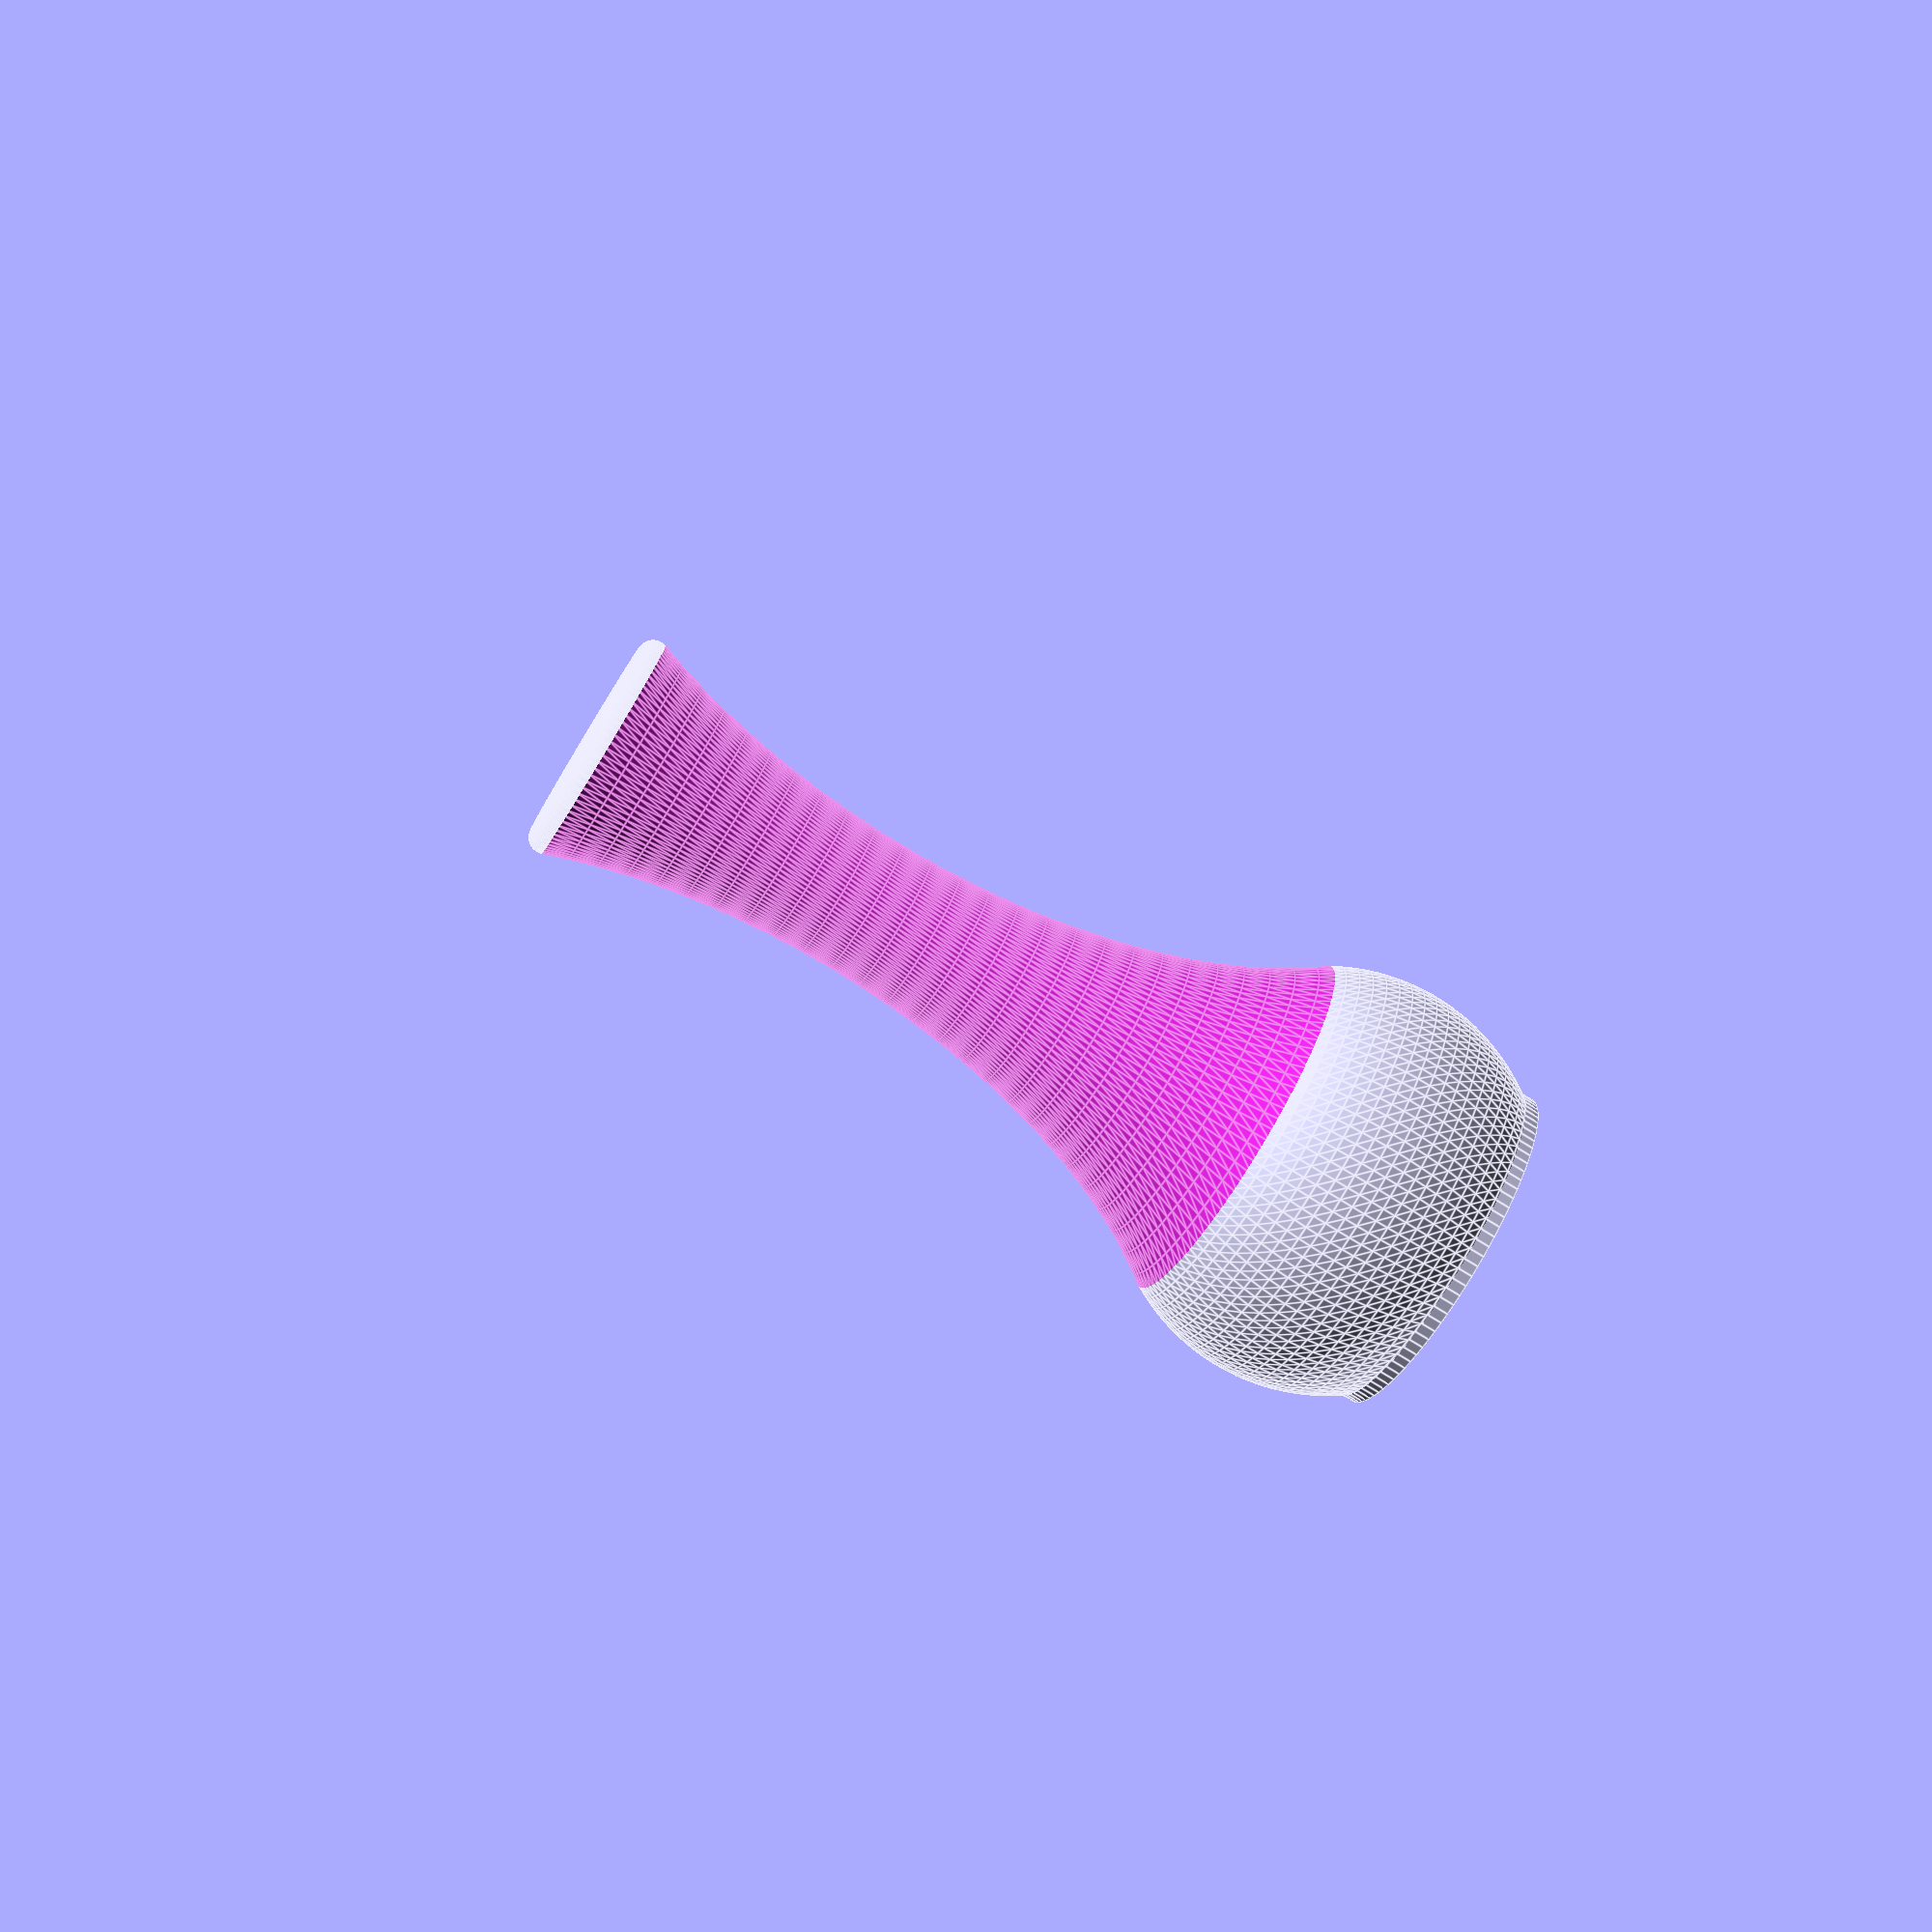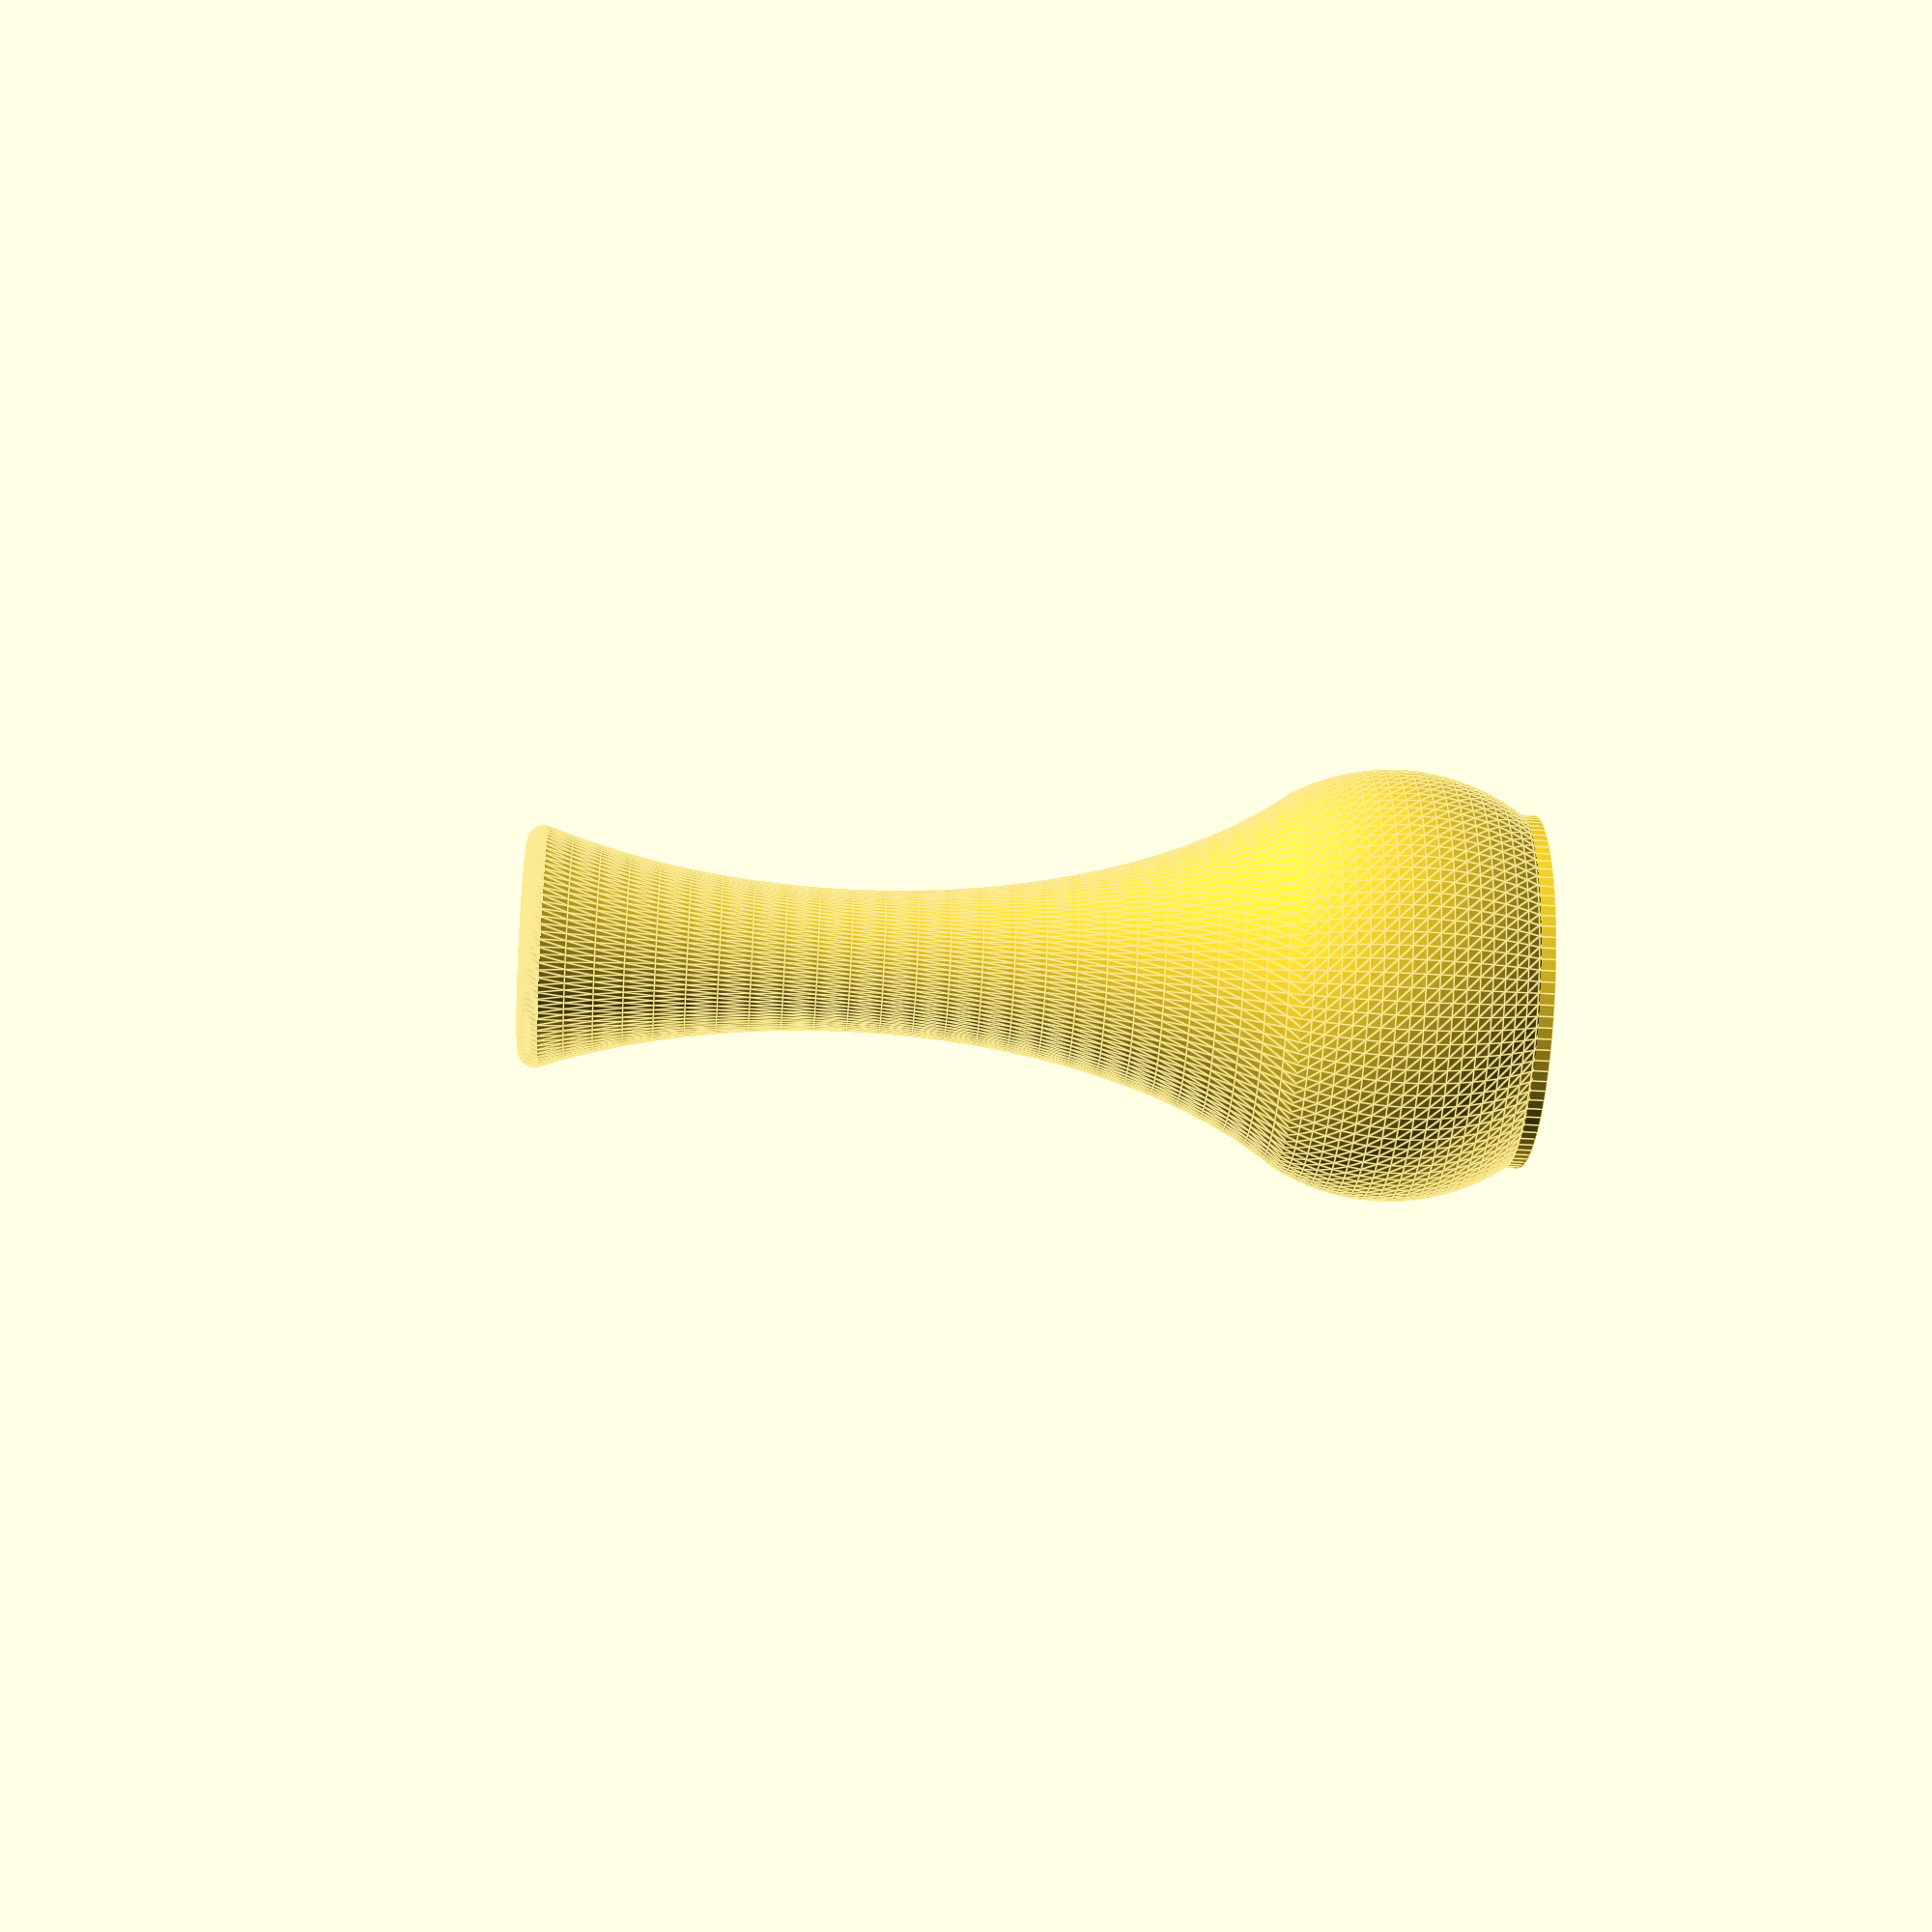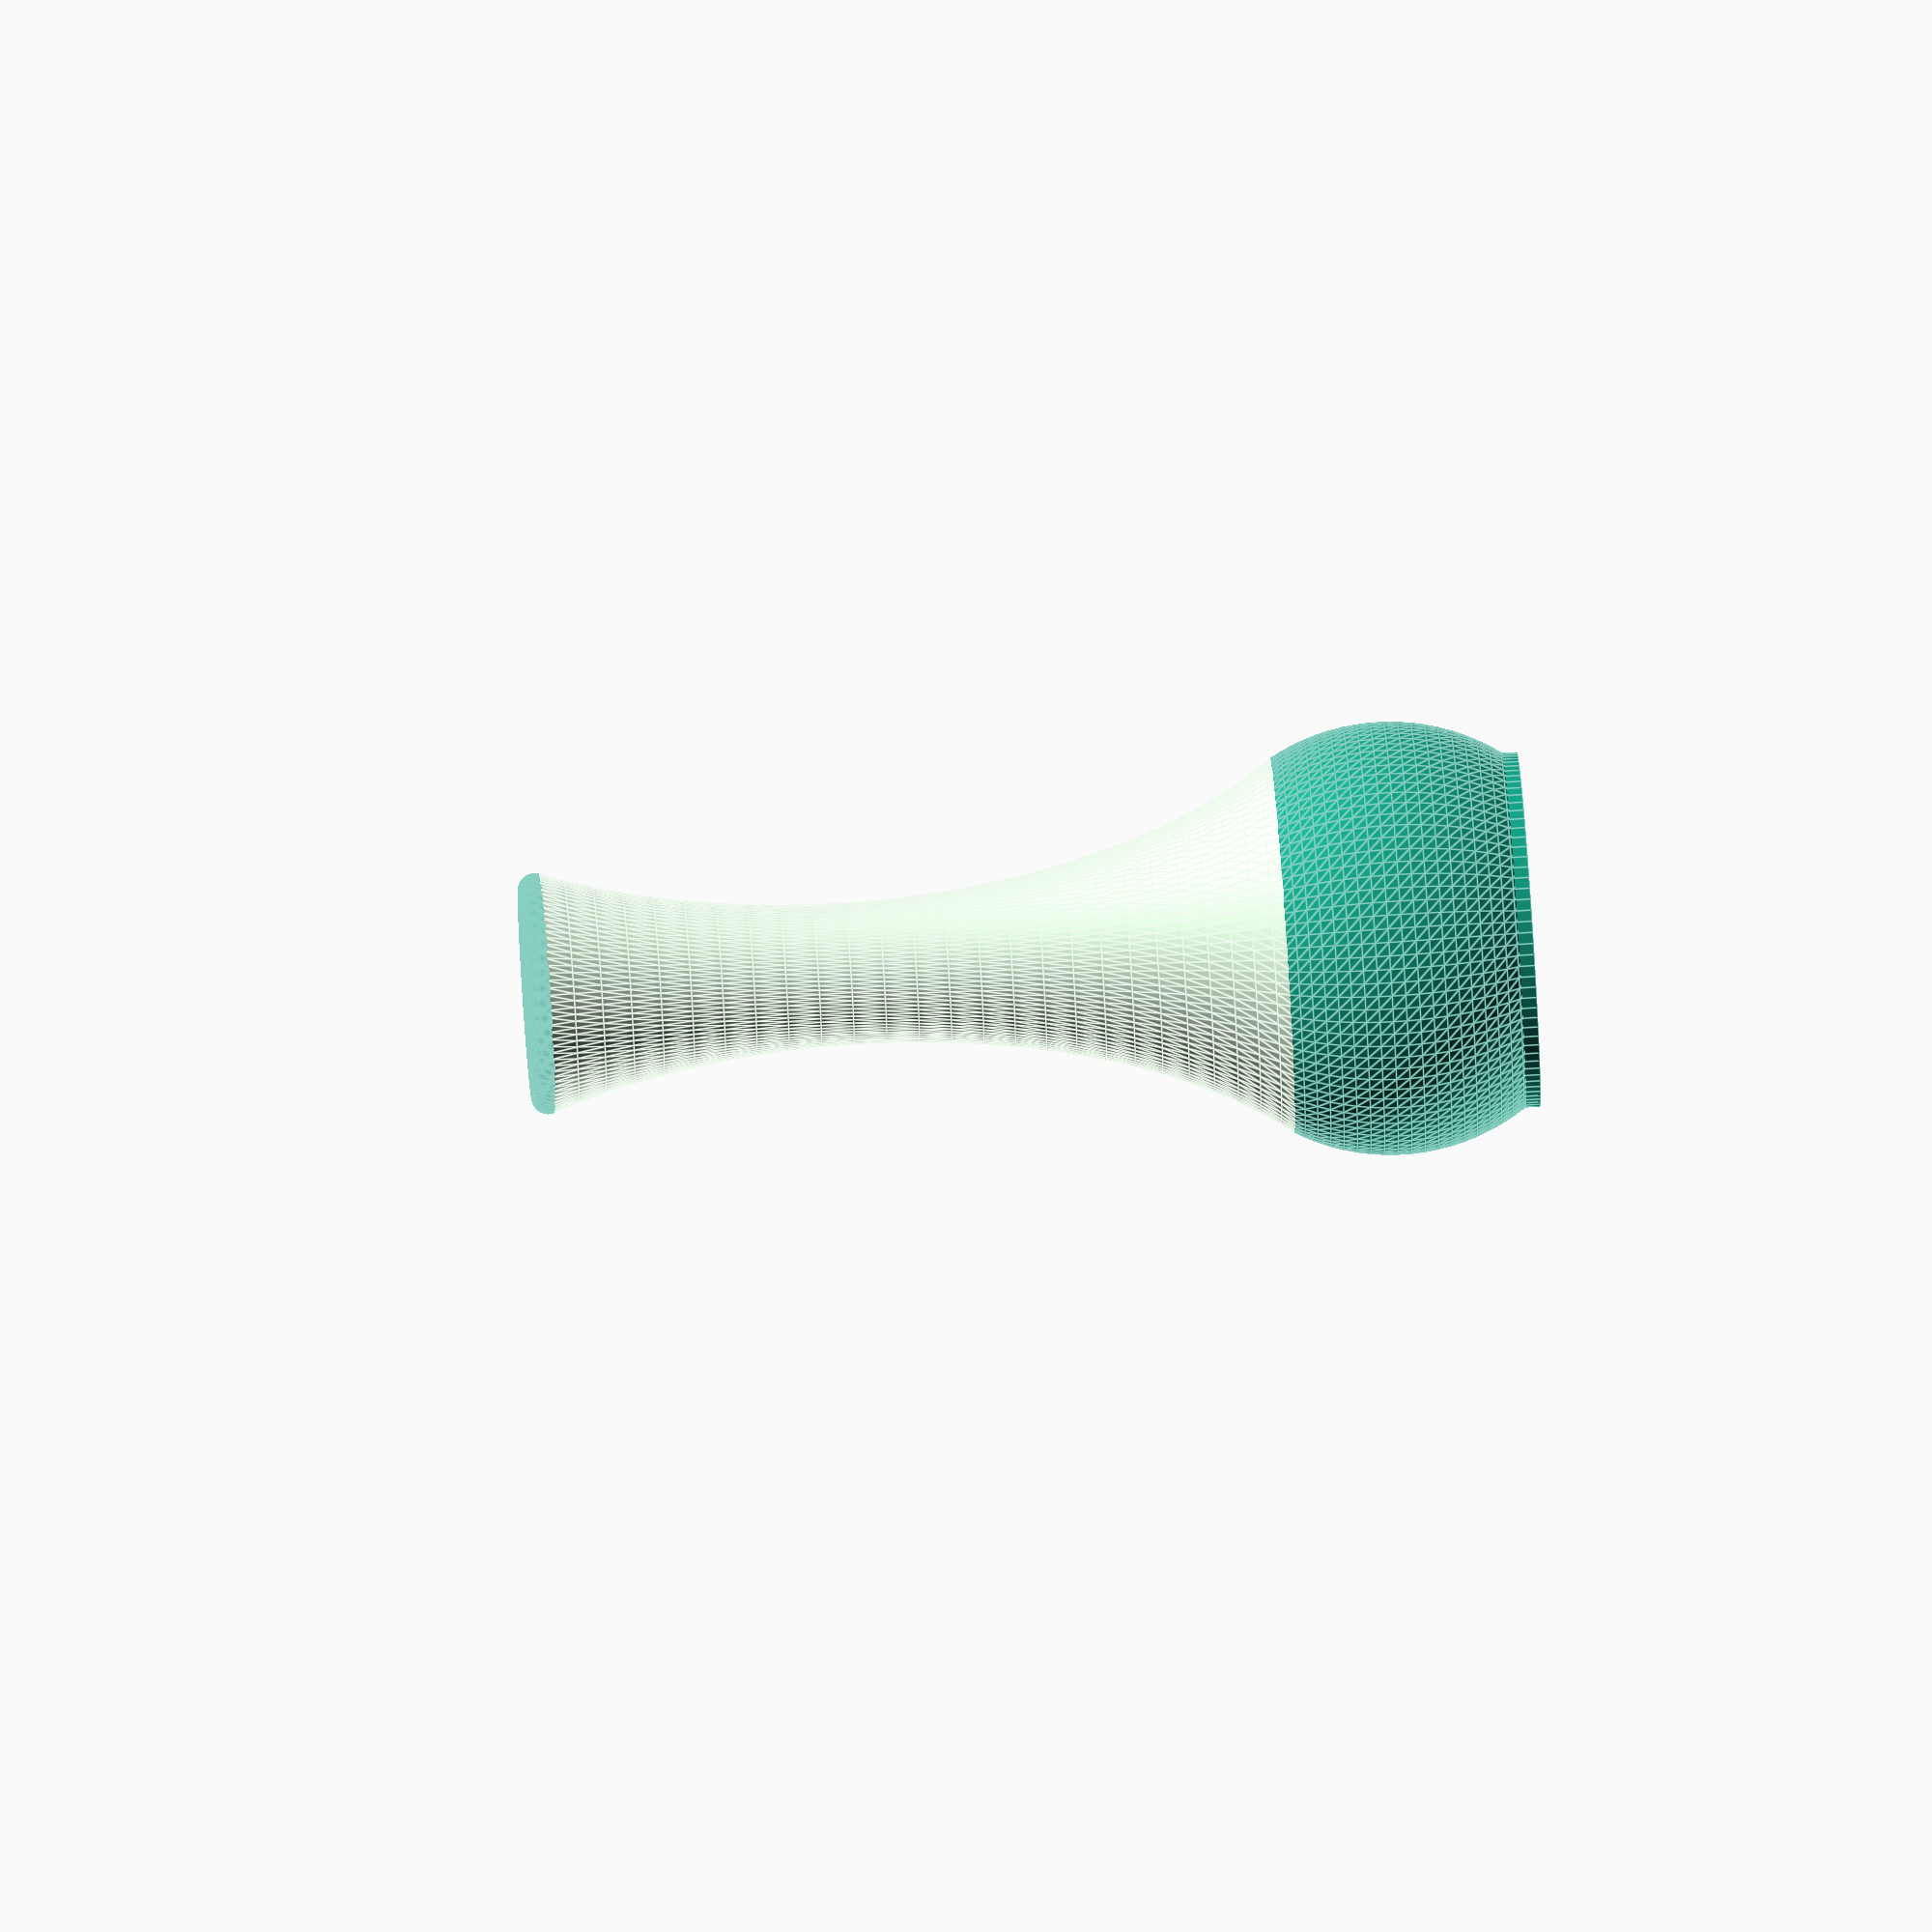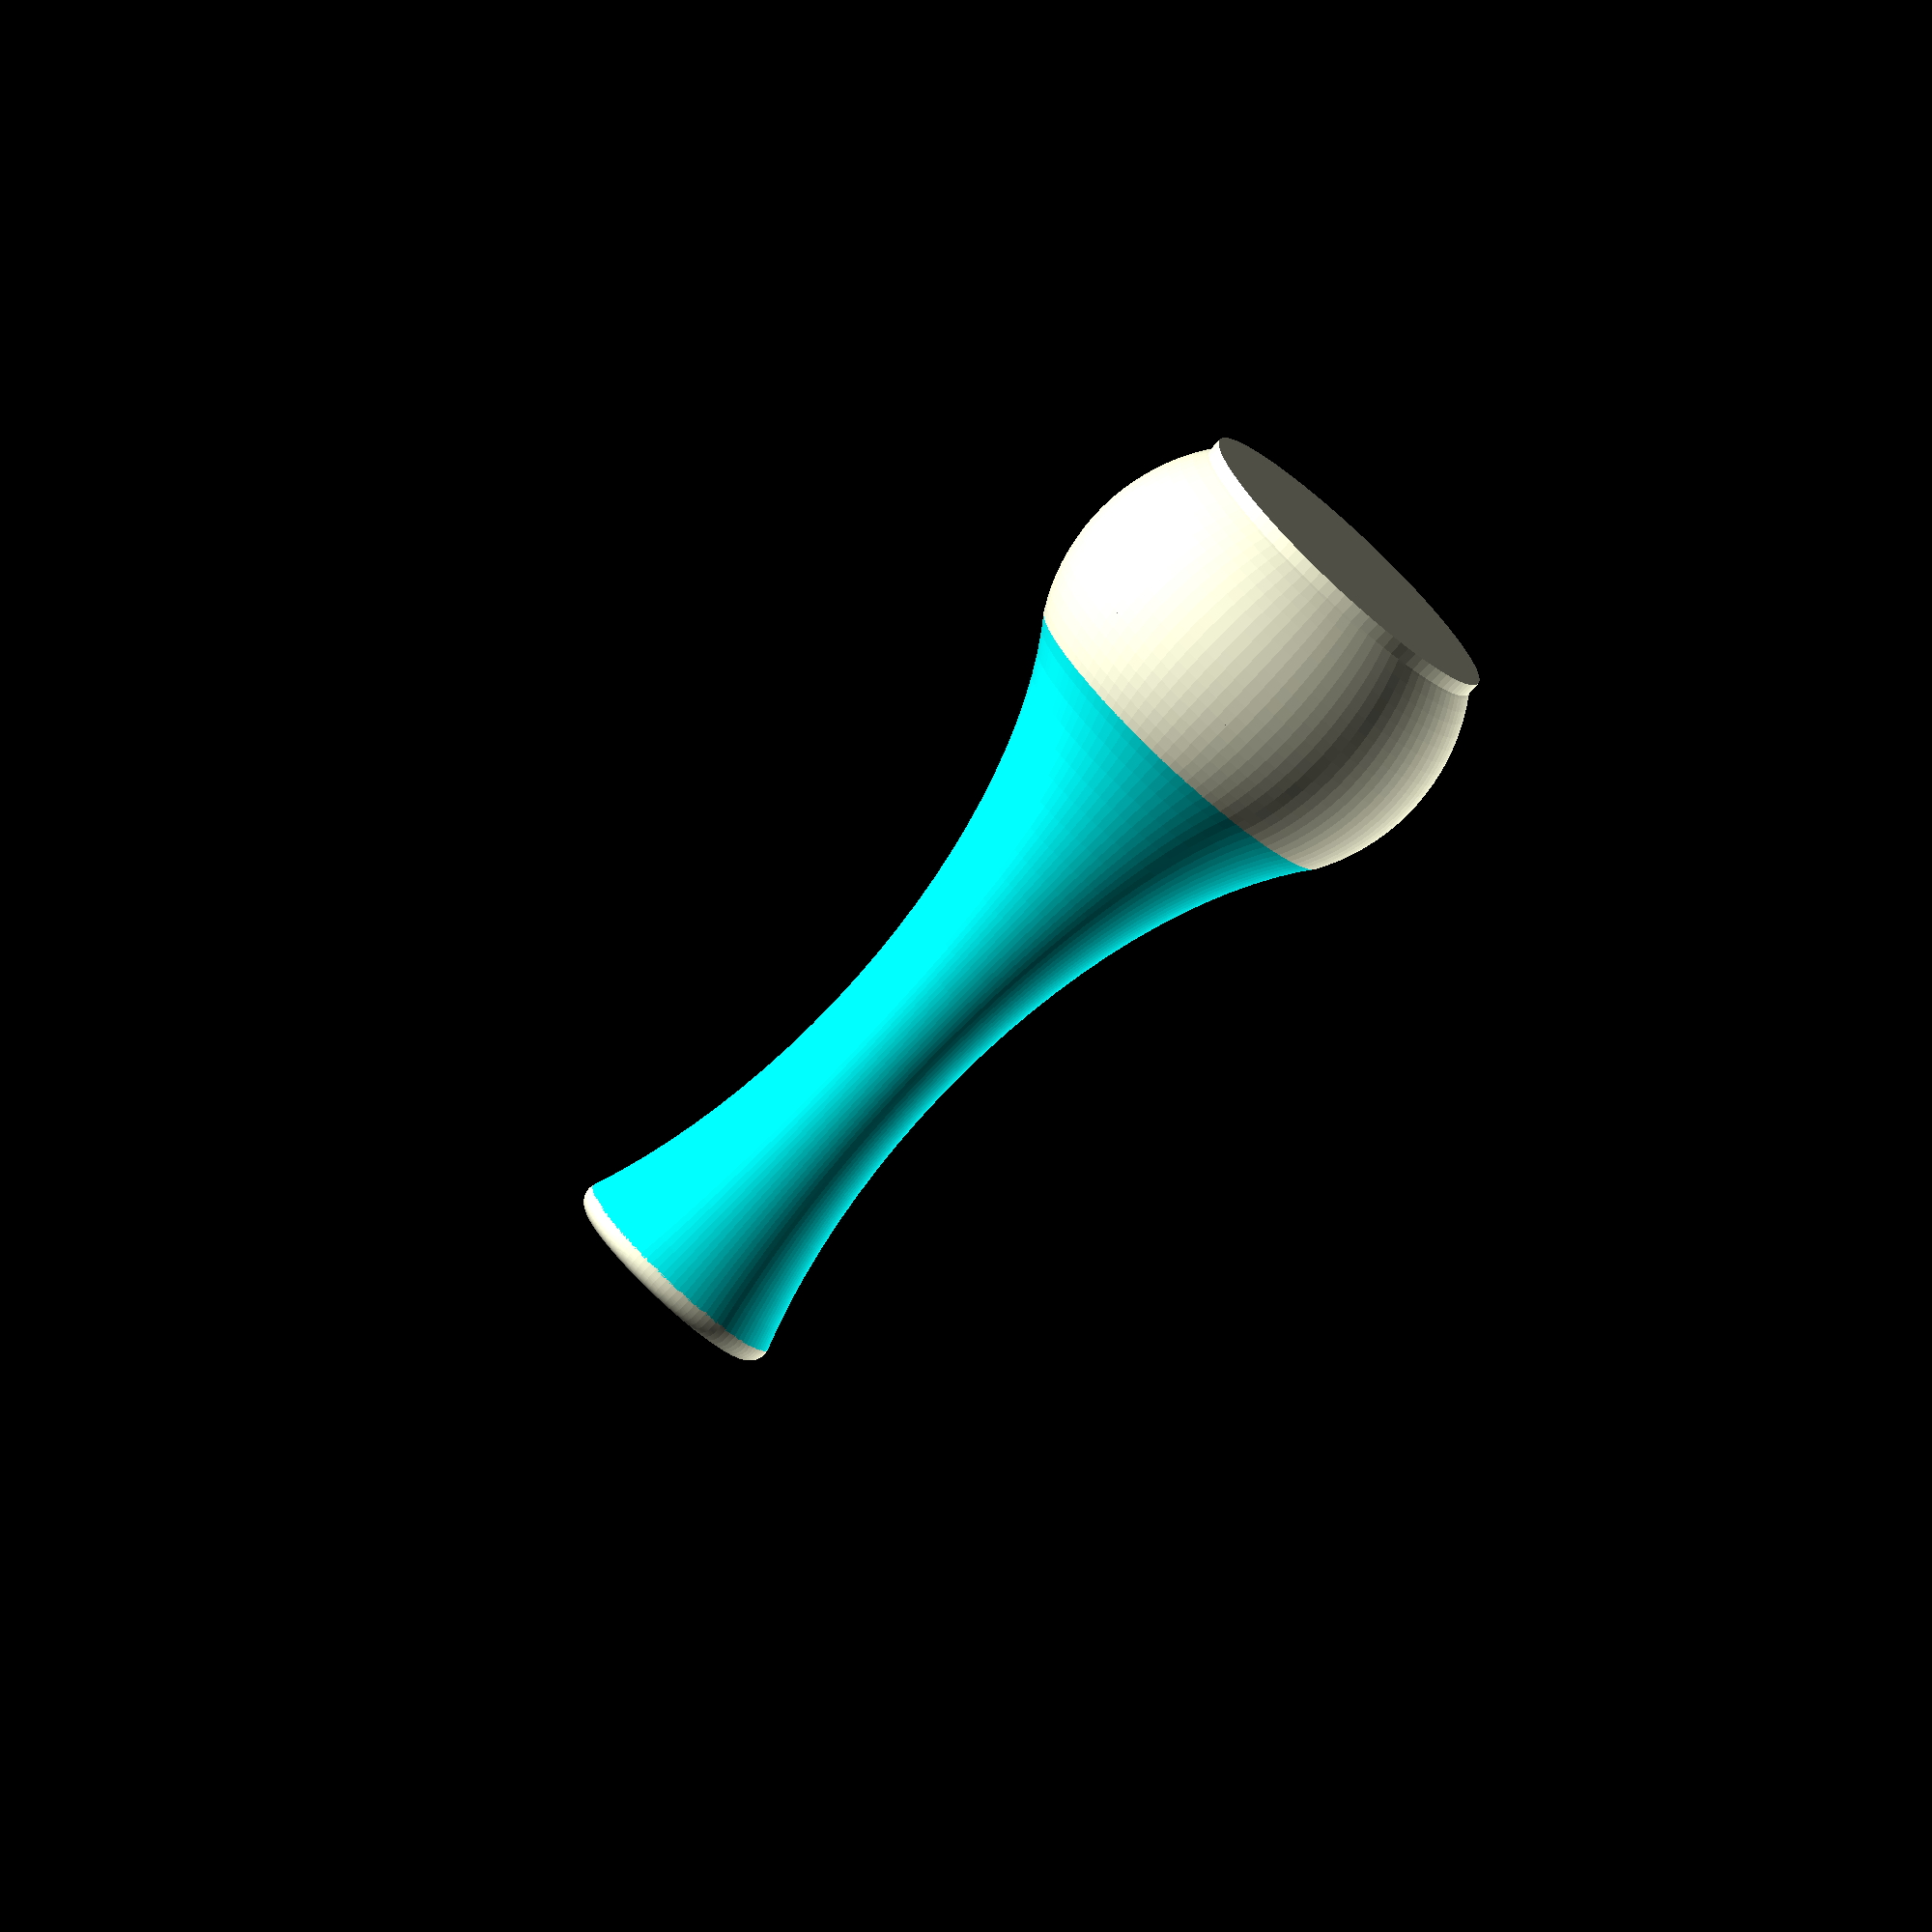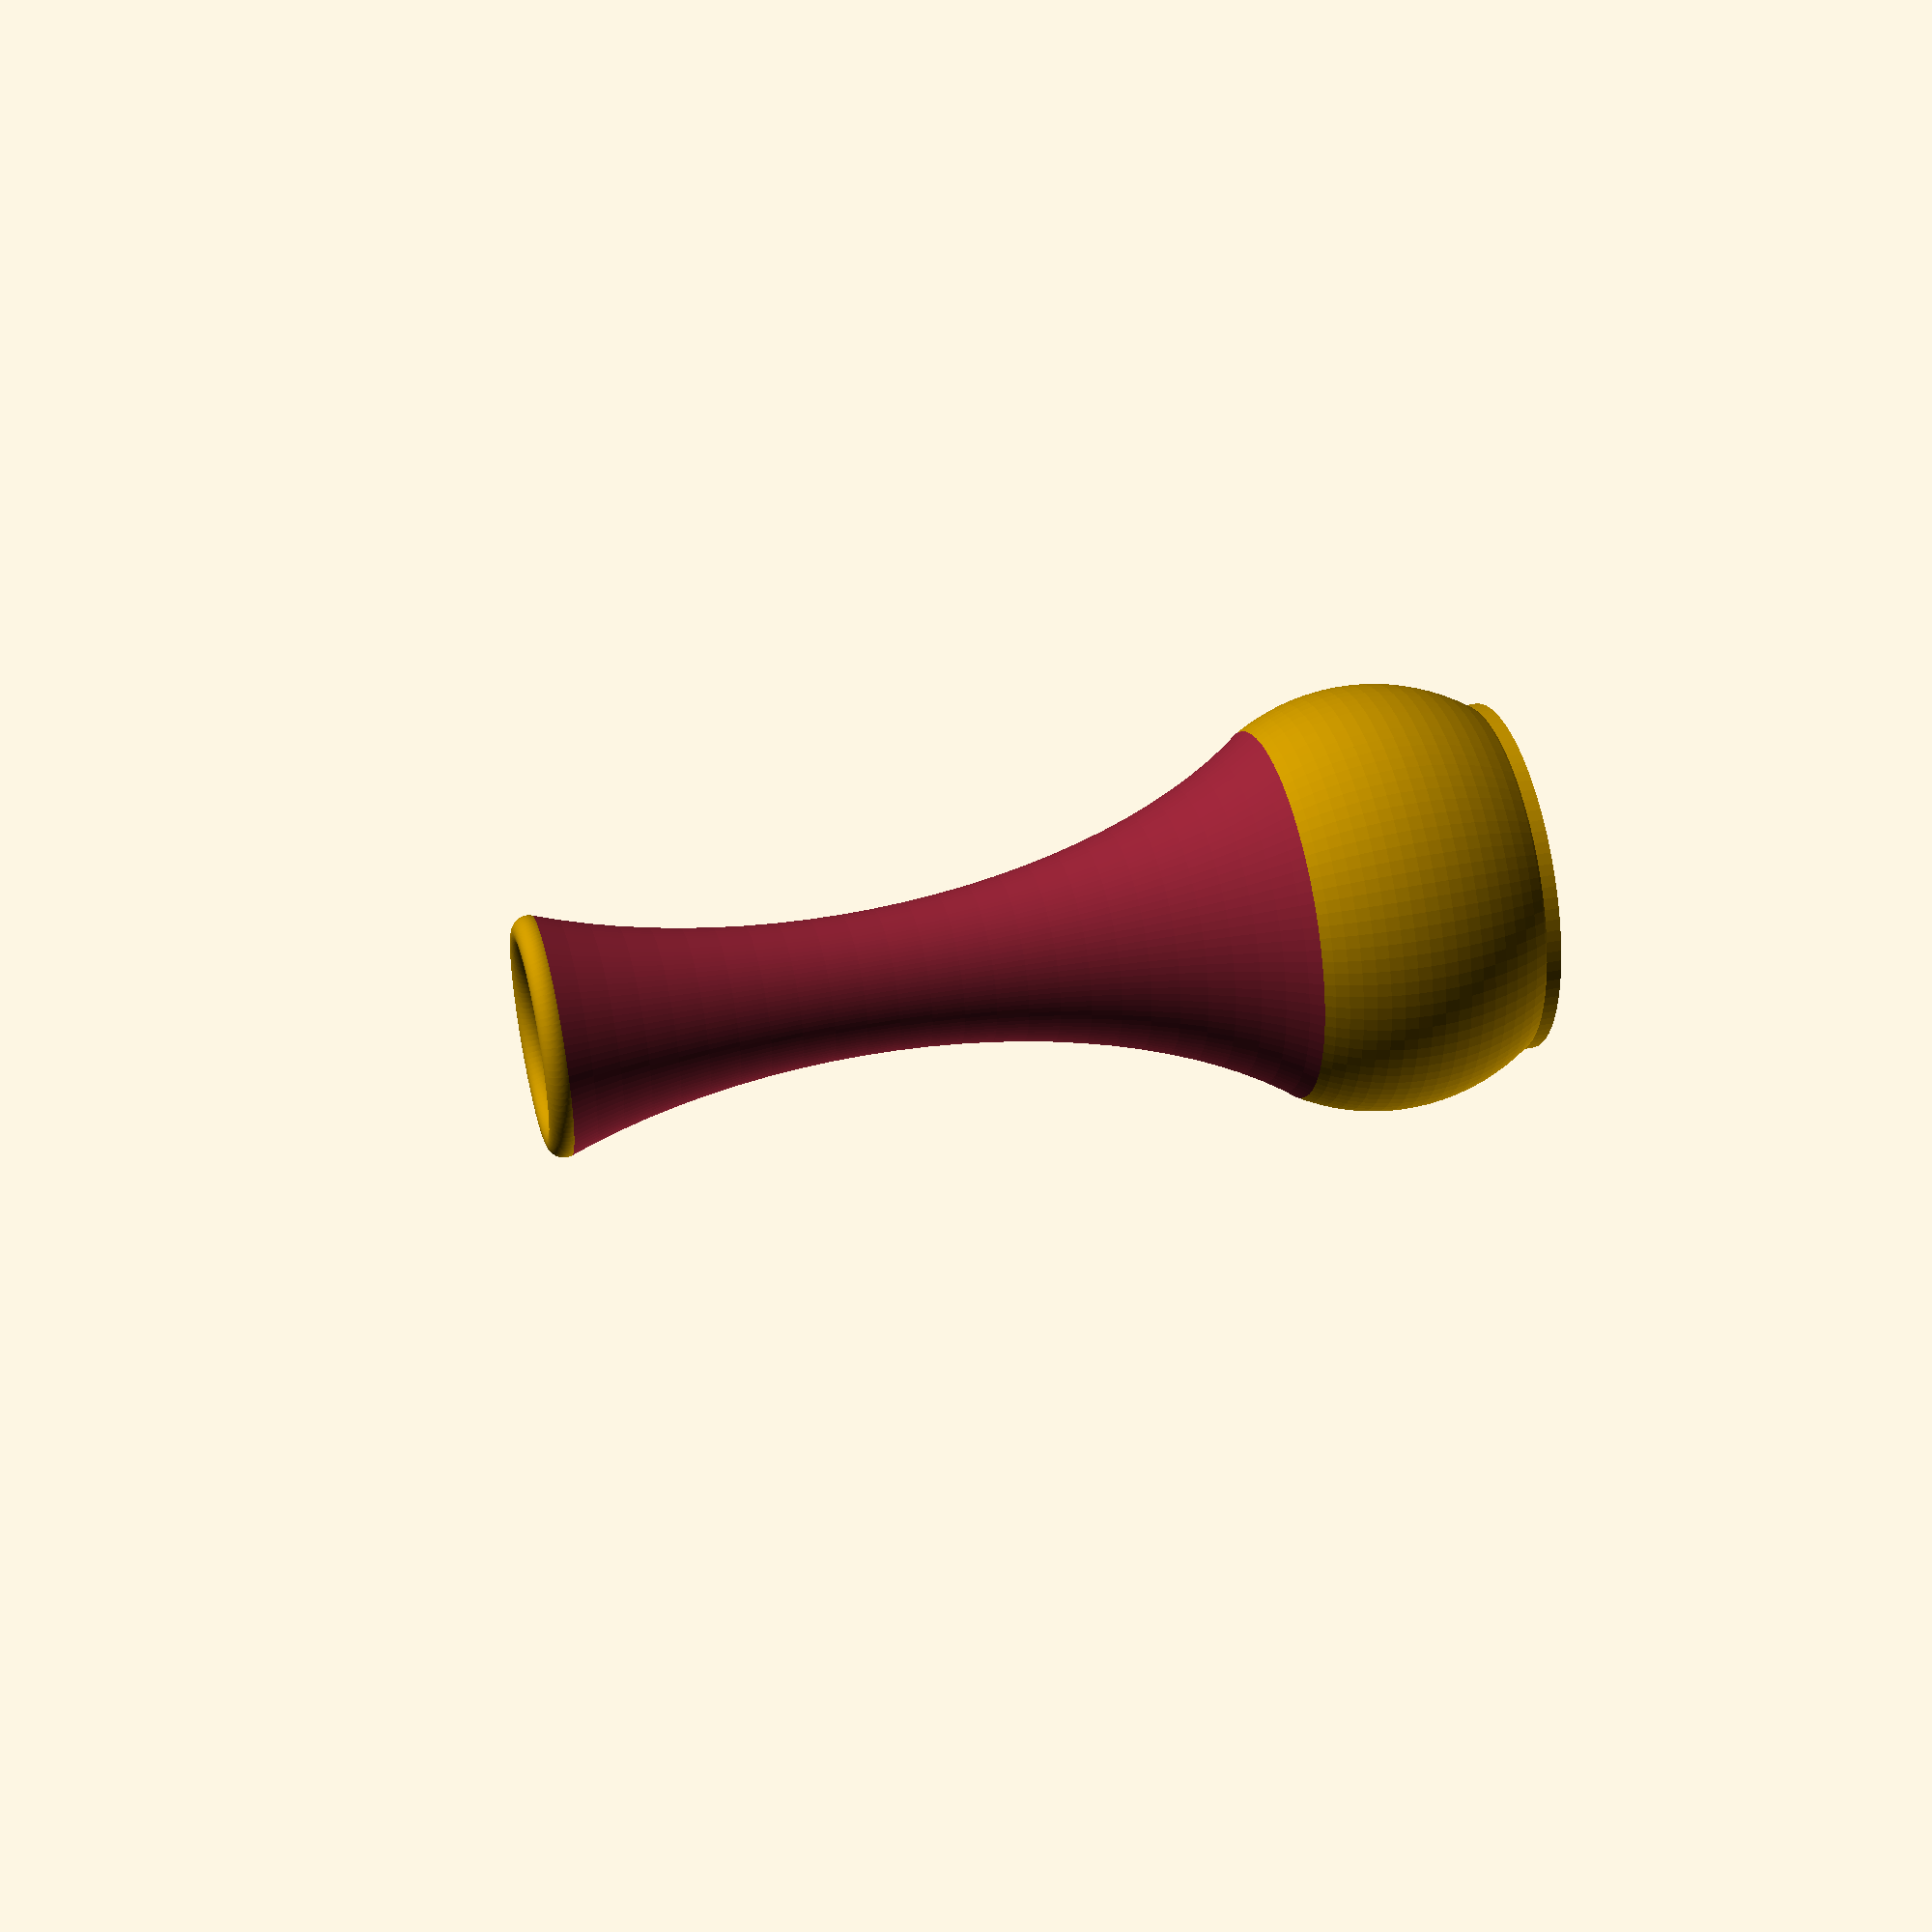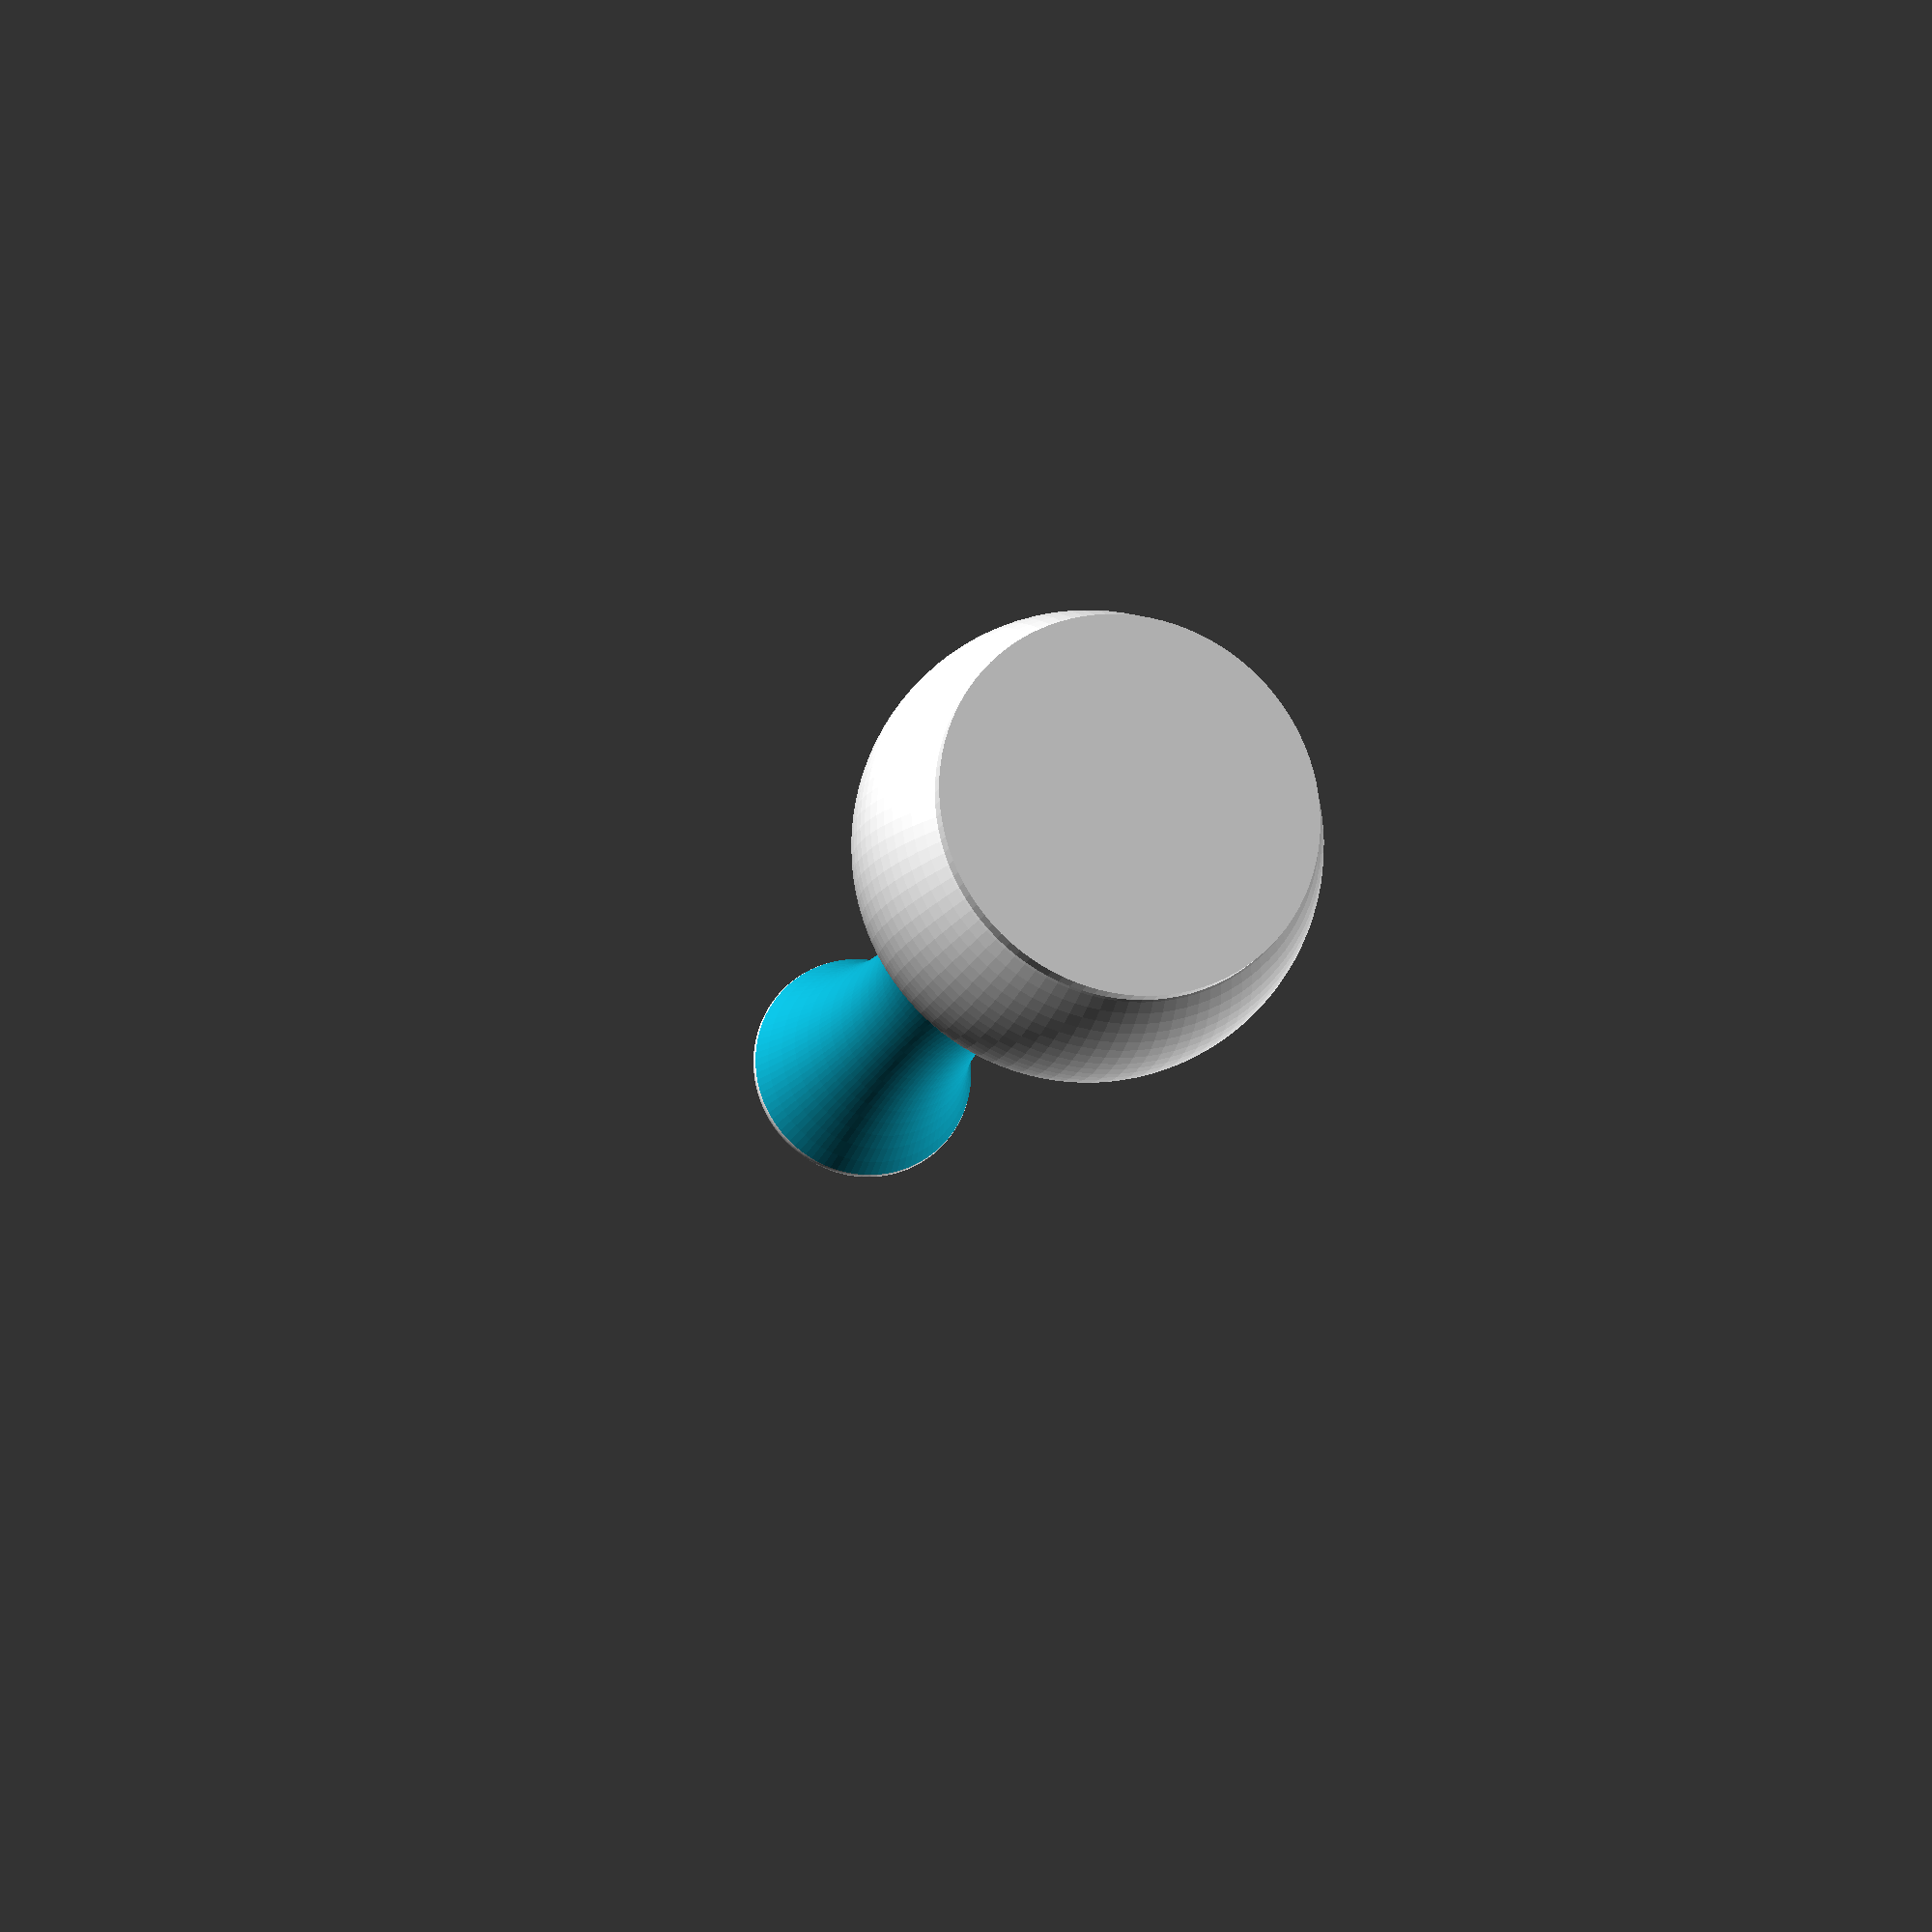
<openscad>
module torus(majRad,minRad,majQ=100,minQ=100) {
	rotate_extrude(convexity = 10, $fn = majQ) translate([majRad, 0, 0]) circle(r = minRad, $fn = minQ);
}
q=100;
module solid() {
	translate([0,0,11.4])difference() {
		union() {
			translate([0,0,-5])sphere(10,$fn=q);
			translate([0,0,0])cylinder(34,10,10,$fn=q,center=false);
		}
		translate([0,0,20])scale([1,1,2])torus(15.28,12,q,q);
	}
}
module hollow() {
	difference() {
		solid();
		translate([0,0,0.2])scale([0.75,0.75,1])solid();
		translate([0,0,6.1])sphere(9,$fn=q);
	}
	cylinder(1,8.2,8.2,$fn=q,center=false);
}
intersection() {
	scale(2.2) hollow();
	translate([0,0,50])cube(100,center=true);
//	cube(100);
}
	translate([0,0,100.4])torus(10.59,1.671,q,q);

</openscad>
<views>
elev=77.9 azim=117.9 roll=58.6 proj=p view=edges
elev=222.8 azim=320.3 roll=93.9 proj=p view=edges
elev=291.2 azim=202.2 roll=86.0 proj=o view=edges
elev=257.9 azim=81.1 roll=42.8 proj=o view=wireframe
elev=136.9 azim=102.4 roll=103.8 proj=p view=solid
elev=195.5 azim=72.3 roll=15.2 proj=p view=solid
</views>
